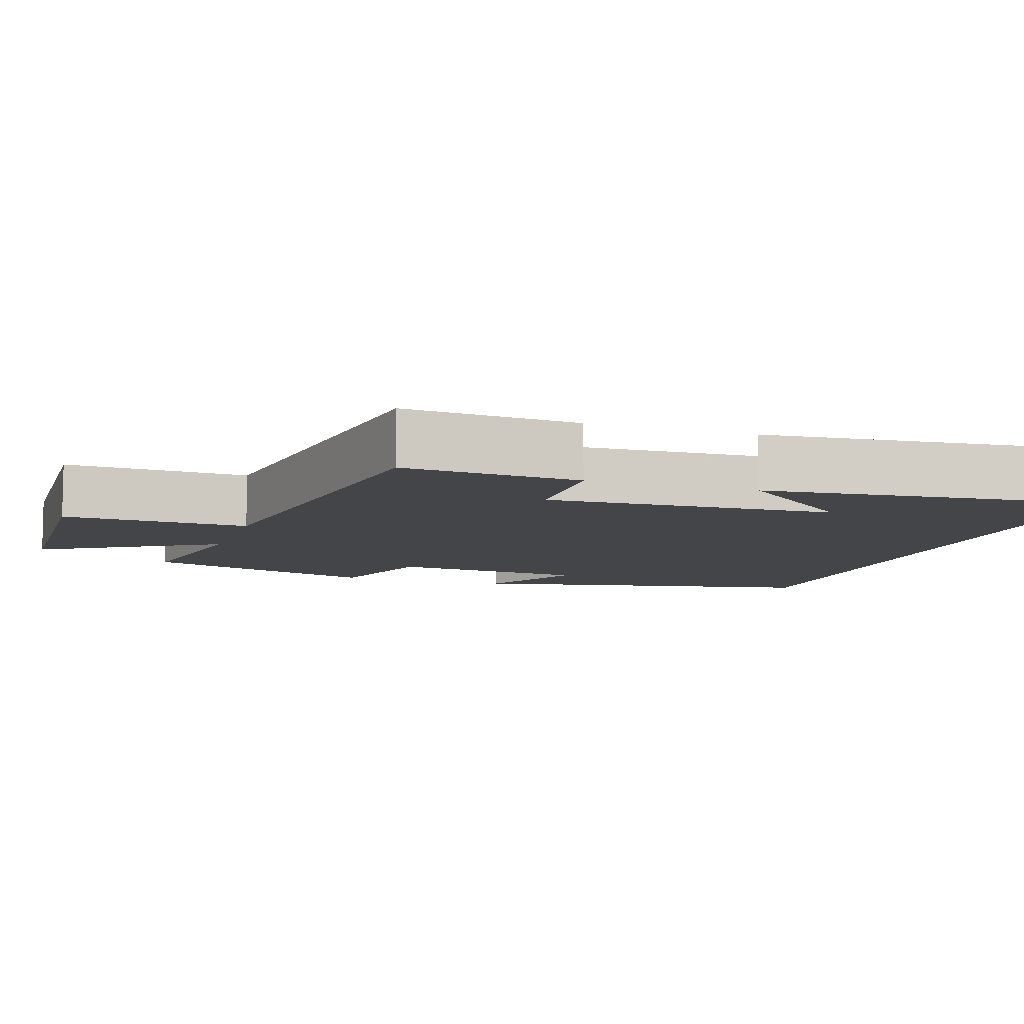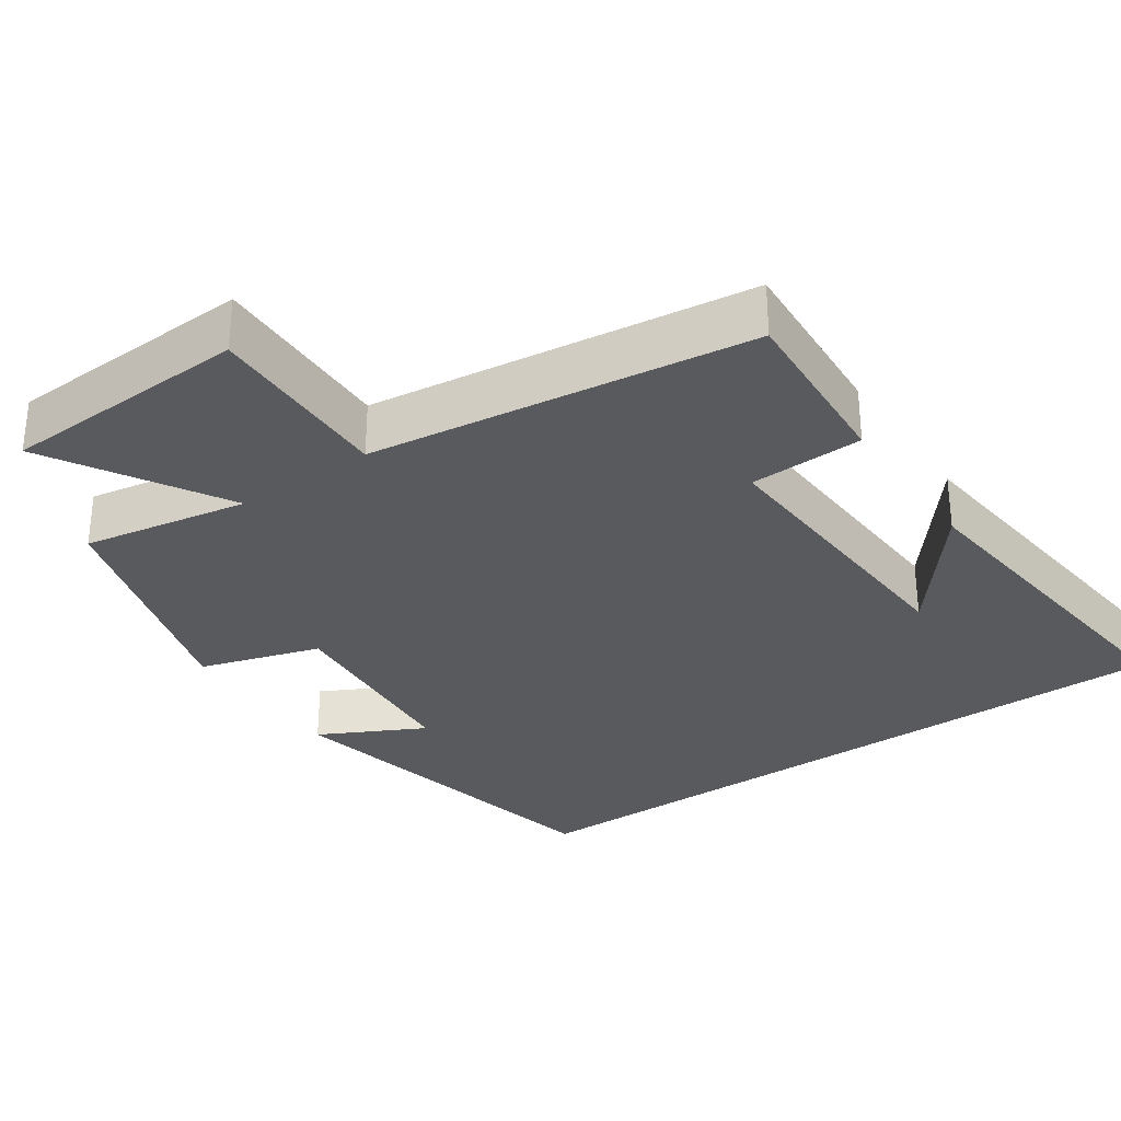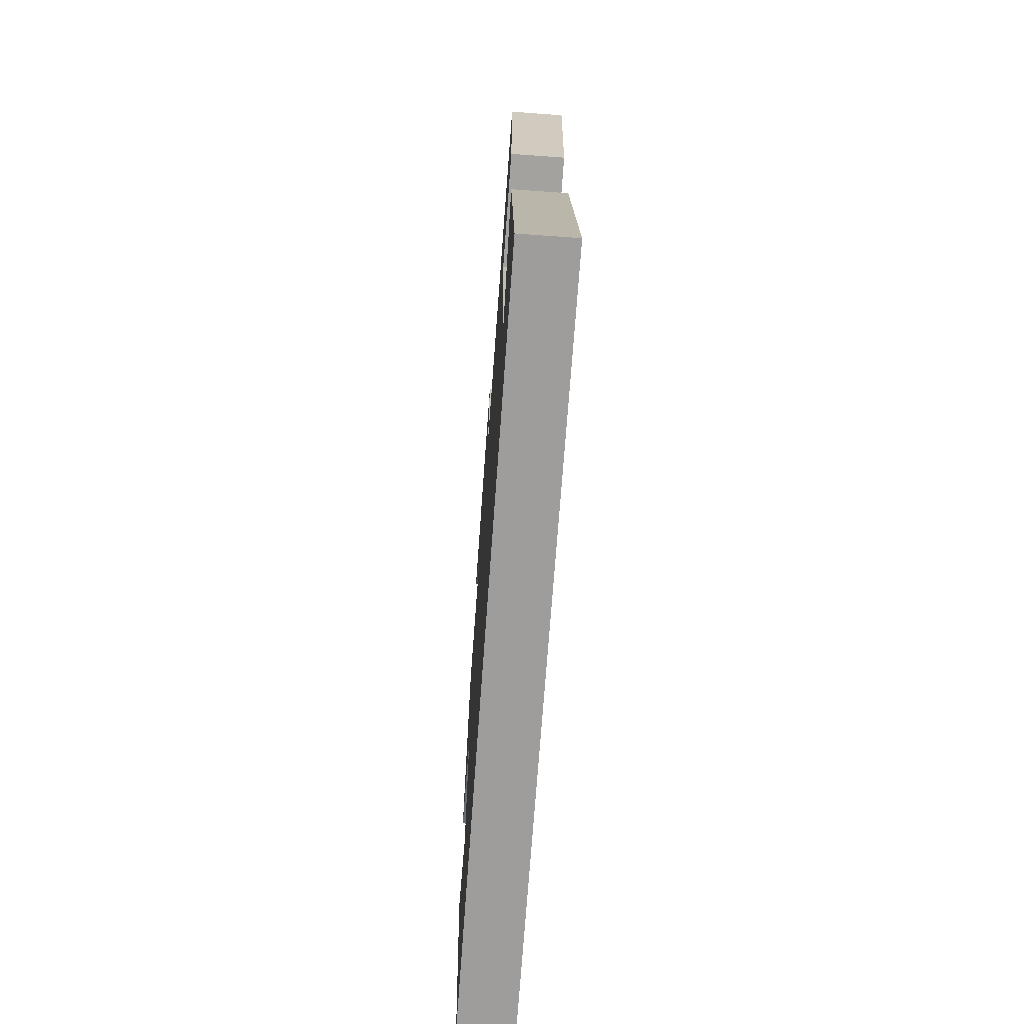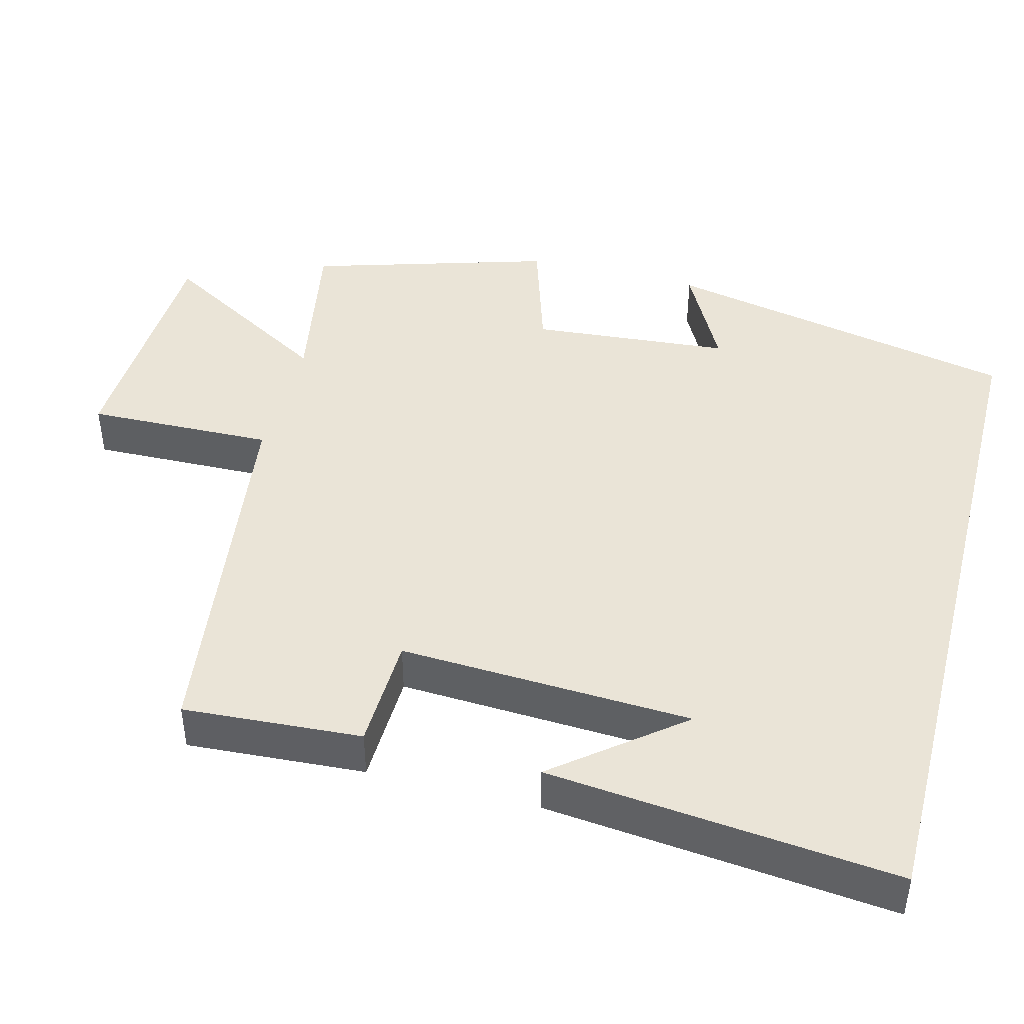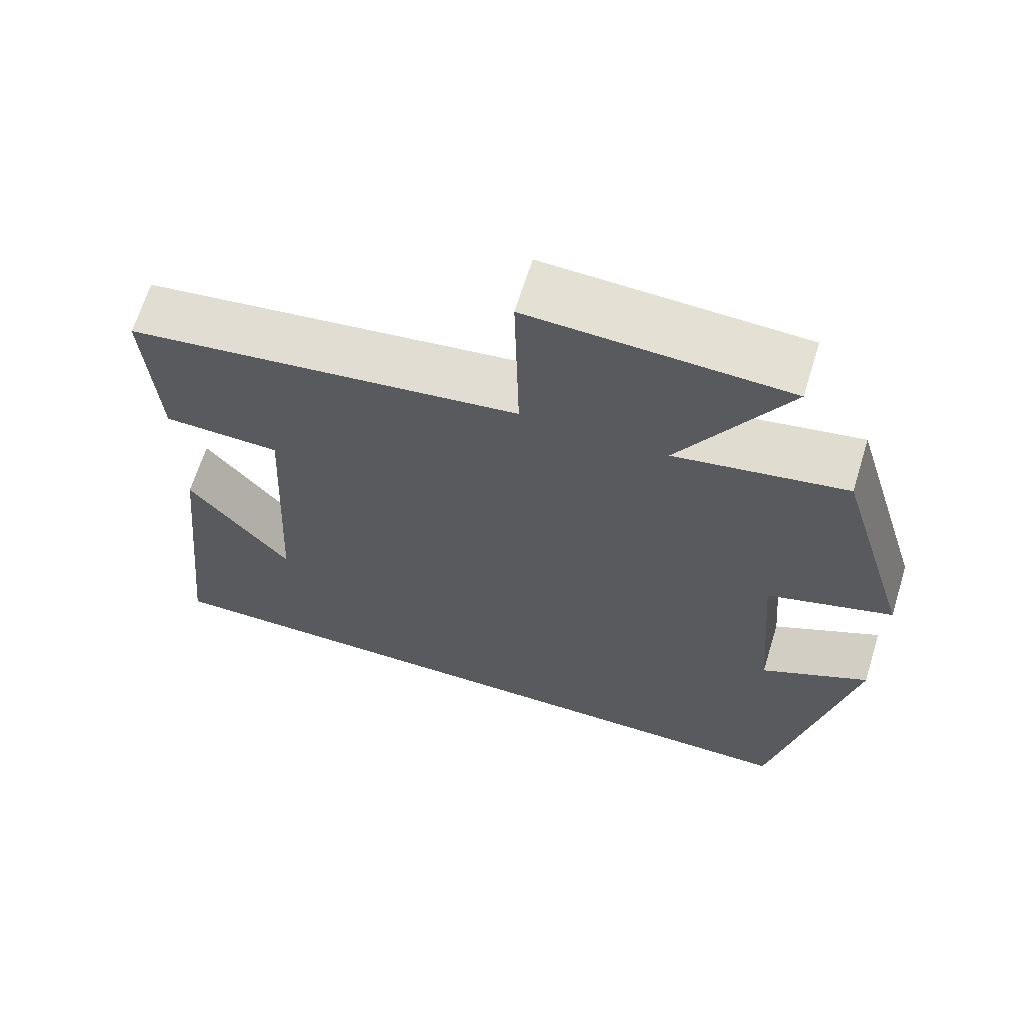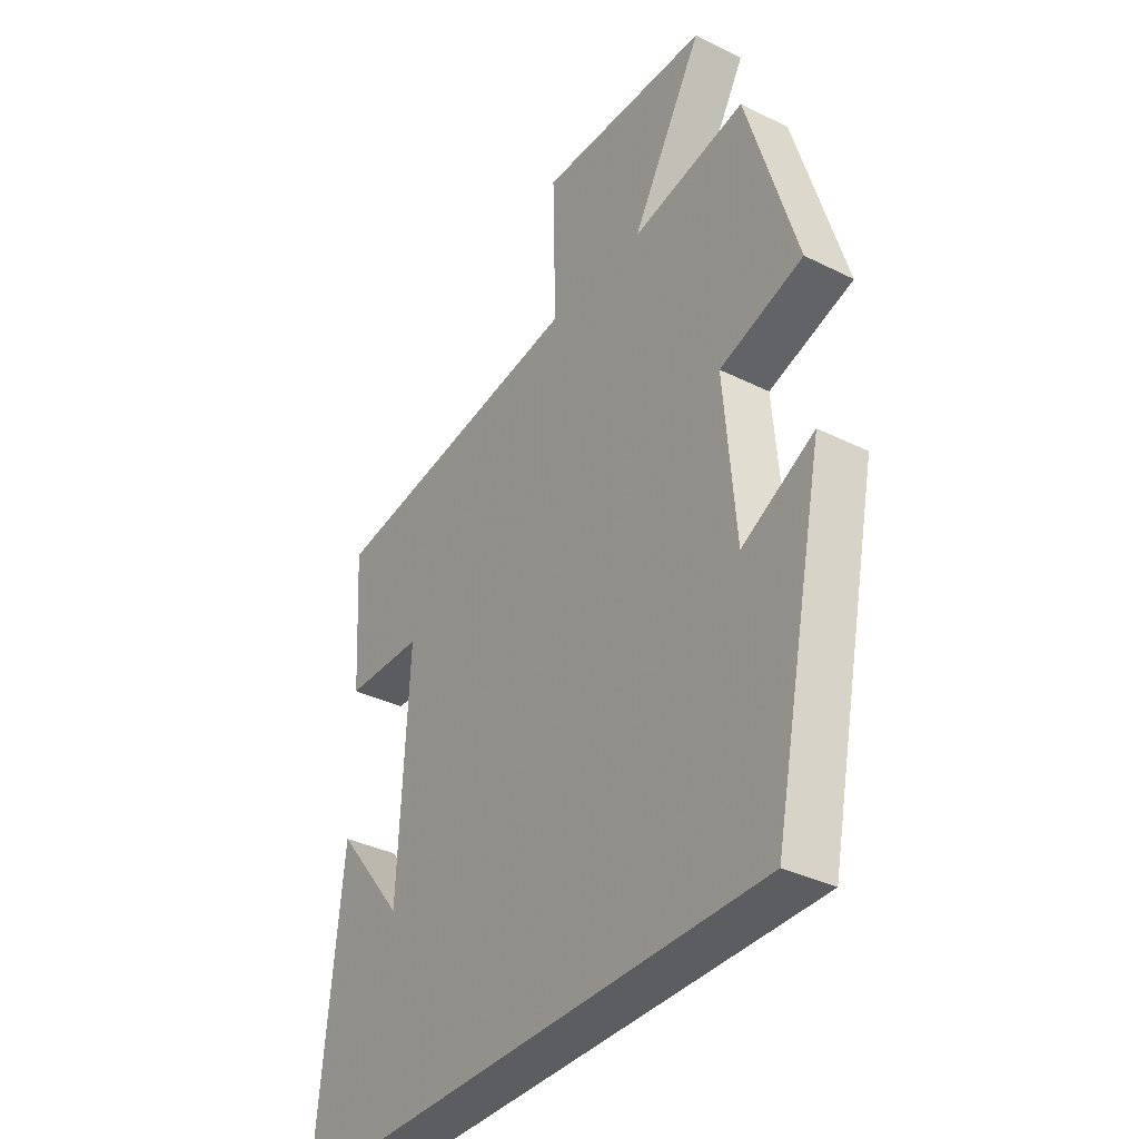
<metadata>
{"format":"obj","ext":"obj","renderer":"f3d","projection":"perspective","resolution":1024,"background":"white","views":[{"elev":-8.8,"azim":71.4,"up":"+Y"},{"elev":-31.3,"azim":34.7,"up":"+Y"},{"elev":-70.5,"azim":85.9,"up":"+Z"},{"elev":43.9,"azim":104.5,"up":"+Y"},{"elev":65.8,"azim":-162.8,"up":"+Z"},{"elev":-35.8,"azim":-123.2,"up":"+Z"}]}
</metadata>
<code>
v -0.404 0.07 0.54
v -0.183 0.07 0.5
v -0.321 0.07 0.735
v 0.011 0.07 0.749
v 0.005 0.07 0.5
v 0.515 0.07 0.432
v 0.5 0.07 0.194
v 0.348 0.07 0.189
v 0.368 0.07 -0.201
v 0.5 0.07 -0.036
v 0.549 0.07 -0.5
v -0.4 0.07 -0.5
v -0.5 0.07 -0.024
v -0.361 0.07 -0.096
v -0.339 0.07 0.17
v -0.5 0.07 0.22
v -0.404 0 0.54
v -0.183 0 0.5
v -0.321 0 0.735
v 0.011 0 0.749
v 0.005 0 0.5
v 0.515 0 0.432
v 0.5 0 0.194
v 0.348 0 0.189
v 0.368 0 -0.201
v 0.5 0 -0.036
v 0.549 0 -0.5
v -0.4 0 -0.5
v -0.5 0 -0.024
v -0.361 0 -0.096
v -0.339 0 0.17
v -0.5 0 0.22
f 15 16 1 2
f 14 15 2
f 12 13 14
f 12 14 2
f 11 12 2
f 9 10 11
f 9 11 2 3
f 8 9 3
f 5 6 7 8
f 5 8 3
f 3 4 5
f 18 17 32 31
f 18 31 30
f 30 29 28
f 18 30 28
f 18 28 27
f 27 26 25
f 19 18 27 25
f 19 25 24
f 24 23 22 21
f 19 24 21
f 21 20 19
f 1 17 18 2
f 2 18 19 3
f 3 19 20 4
f 4 20 21 5
f 5 21 22 6
f 6 22 23 7
f 7 23 24 8
f 8 24 25 9
f 9 25 26 10
f 10 26 27 11
f 11 27 28 12
f 12 28 29 13
f 13 29 30 14
f 14 30 31 15
f 15 31 32 16
f 16 32 17 1

</code>
